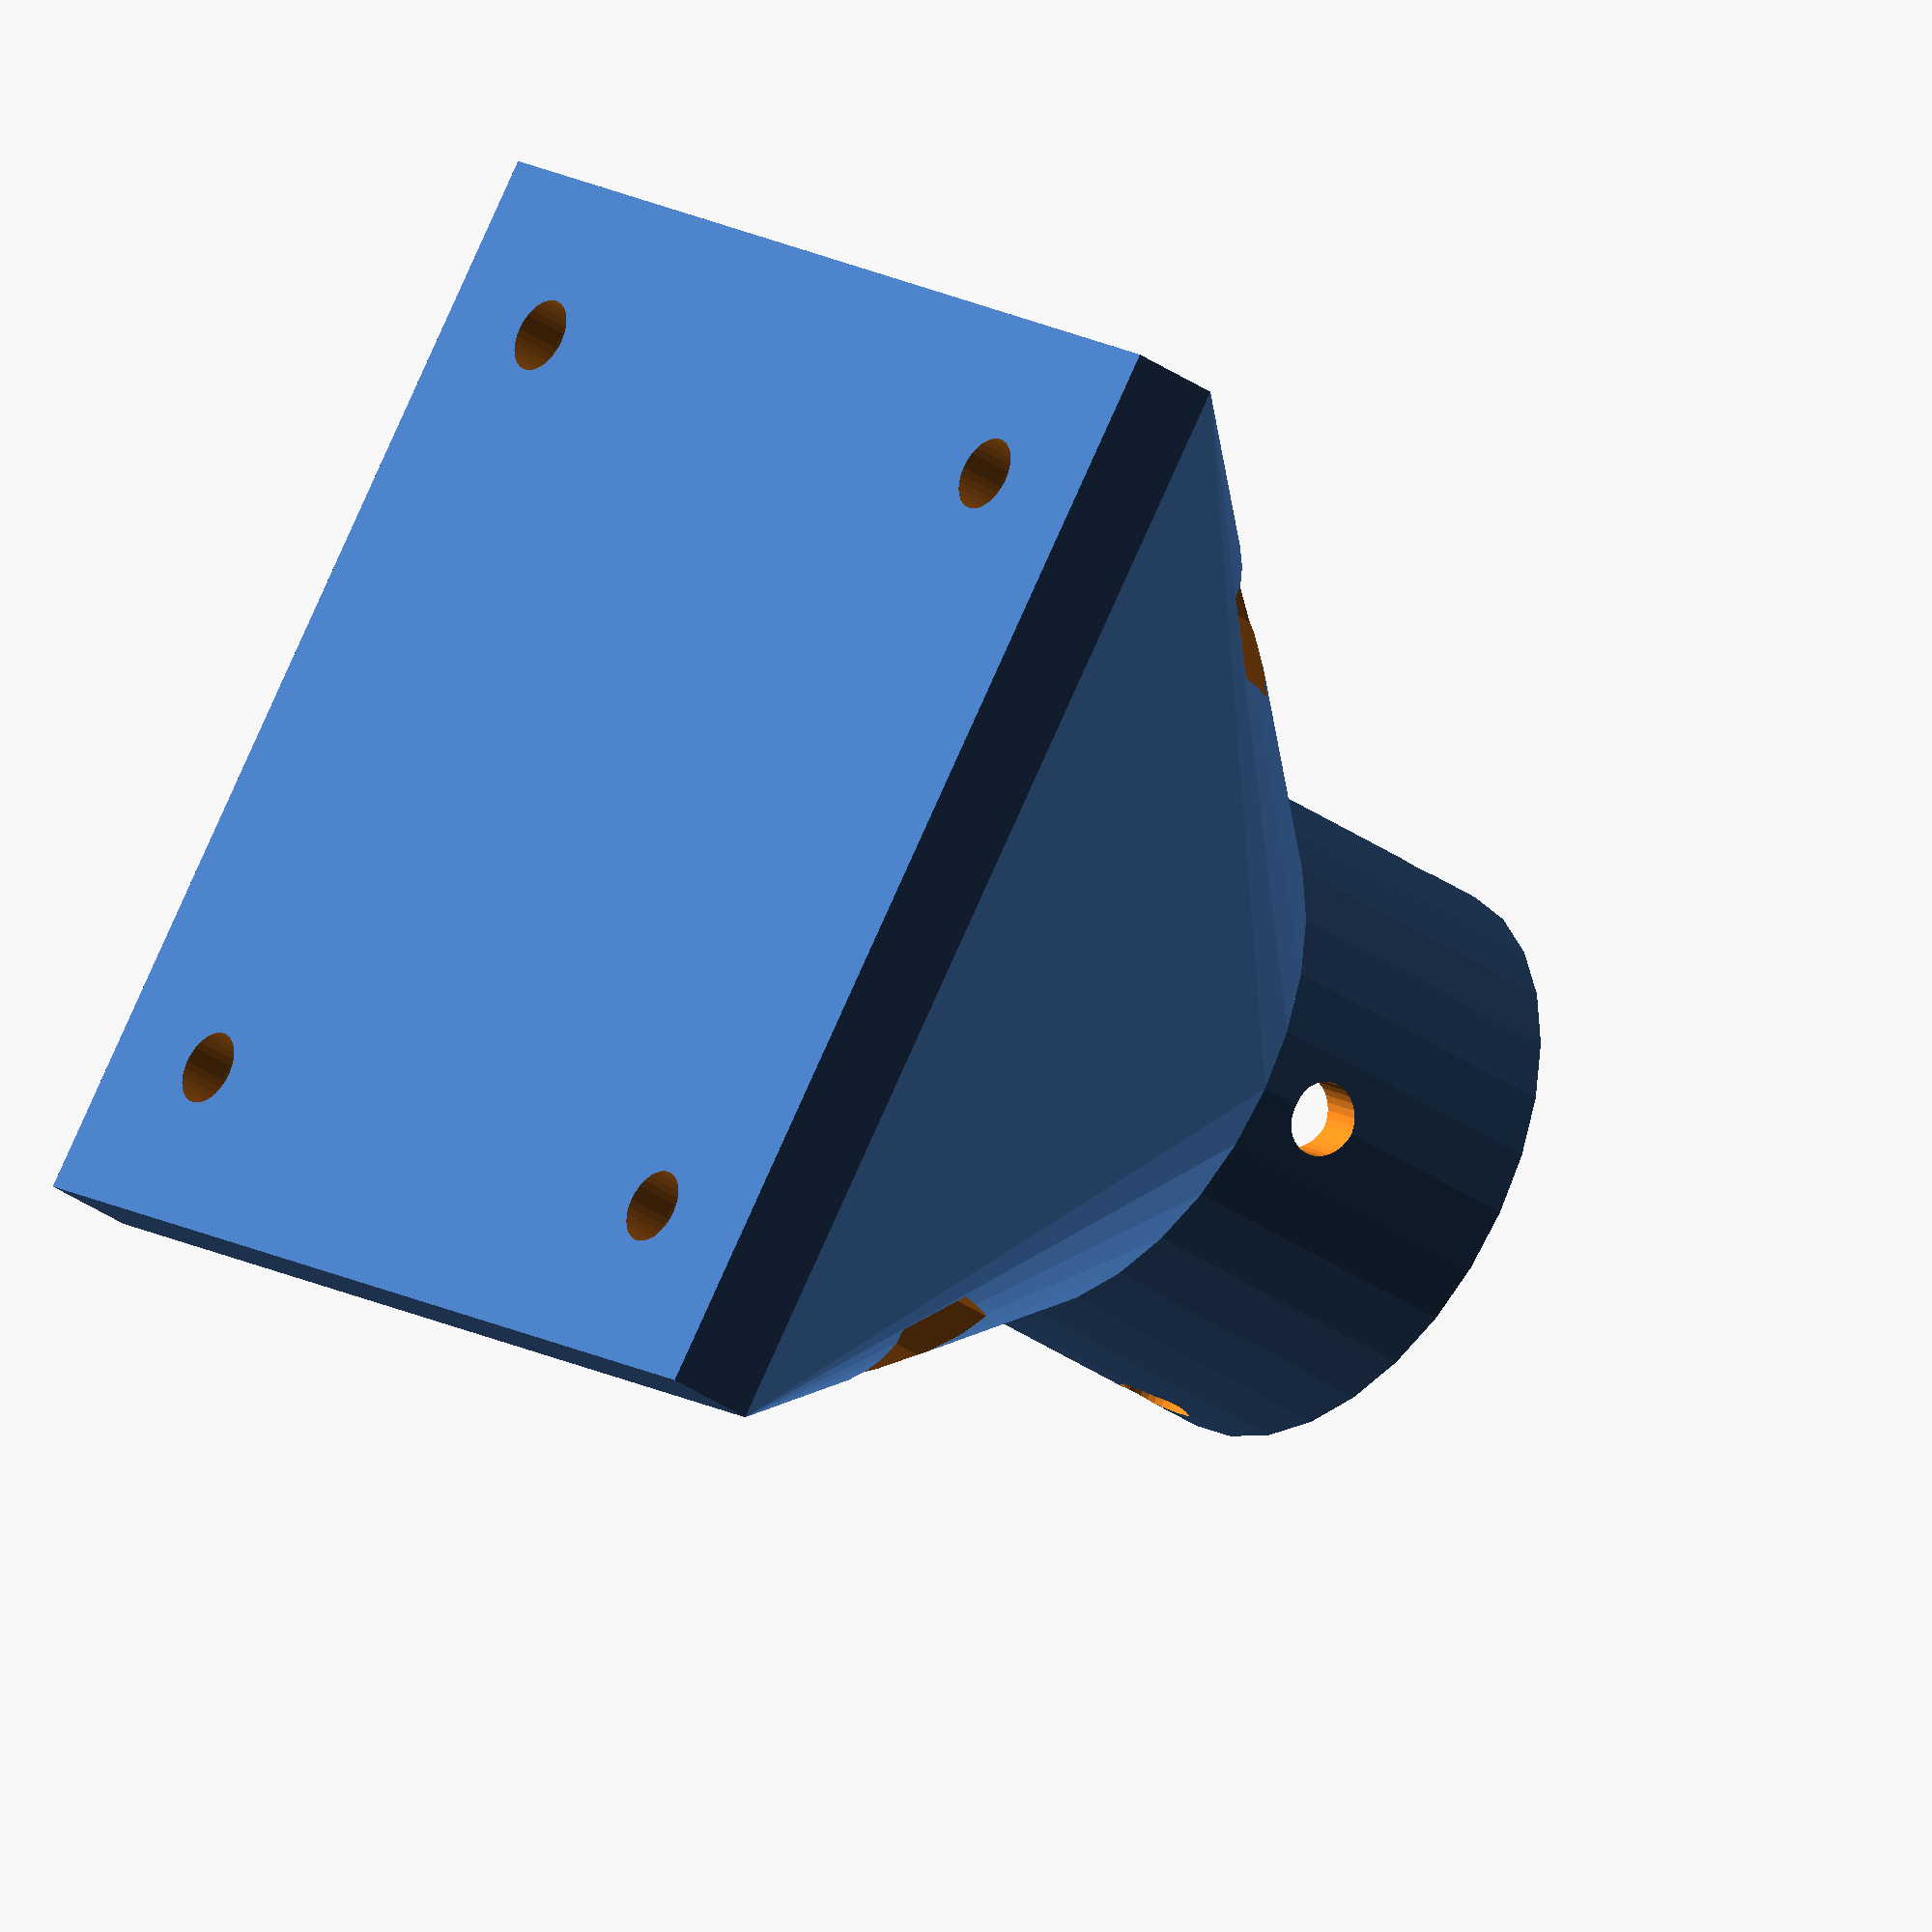
<openscad>
module m3(H){
	cylinder(r=1.75,h=H,$fn=30,center=true);
}
module m4(H){
	cylinder(r=2.35,h=H,$fn=30,center=true);
}
module t_m4(H){
	cylinder(r=4.5,h=H,$fn=6);
}
module c_m(H){
	cylinder(r=6,h=H,$fn=30);
}

radio_base=20;
radio_barra=31/2;
servo_x=69;
servo_y=33;
c_servo_x=servo_x+40;
c_servo_y=servo_y;

module maxiservo(H){
	cube([servo_x,servo_y,H],center=true);
	translate([37.5,9,0])m4(H);
	translate([37.5,-9,0])m4(H);
	translate([-37.5,9,0])m4(H);
	translate([-37.5,-9,0])m4(H);
}

module base(){
	//%cylinder(r=radio_base,h=300,center=true);
	difference(){
		union(){
			hull(){
				cylinder(r=radio_barra+3,h=40);
				cube([2*radio_base+30,2*radio_base+30,6],center=true);
			}
			cylinder(r=radio_barra+3,h=60);
		}
		translate([0,0,1])cylinder(r=radio_barra,h=100);

		translate([radio_base+5,radio_base+5,1])m4(100);
		translate([radio_base+5,-(radio_base+5),1])m4(100);
		translate([-(radio_base+5),radio_base+5,1])m4(100);
		translate([-(radio_base+5),-(radio_base+5),1])m4(100);

		translate([radio_base+5,radio_base+5,0])t_m4(100);
		translate([radio_base+5,-(radio_base+5),0])t_m4(100);
		translate([-(radio_base+5),radio_base+5,0])t_m4(100);
		translate([-(radio_base+5),-(radio_base+5),0])t_m4(100);

		translate([0,0,45])rotate([0,90,0])m4(100);
		translate([0,0,55])rotate([90,0,0])m4(100);

	}
}

module adaptador(){
	difference(){
		hull(){
			translate([0,0,11])
				cube([2*radio_base+30,2*radio_base+30,22],center=true);
			translate([30,0,0])cylinder(r=34,h=22);
		}

		translate([(servo_x-servo_y)/2,0,0])maxiservo(100);
		translate([radio_base+5,radio_base+5,0])m4(100);
		translate([radio_base+5,-(radio_base+5),0])m4(100);
		translate([-(radio_base+5),radio_base+5,0])m4(100);
		translate([-(radio_base+5),-(radio_base+5),0])m4(100);
		translate([0,0,12])cylinder(r=22,h=100);	


		translate([0,0,10]){
			translate([radio_base+5,radio_base+5,0])c_m(100);
			translate([radio_base+5,-(radio_base+5),0])c_m(100);
			translate([-(radio_base+5),radio_base+5,0])c_m(100);
			translate([-(radio_base+5),-(radio_base+5),0])c_m(100);
			translate([0,0,10])cylinder(r=22,h=100);
		}

		translate([0,0,-1]){
			translate([radio_base+5,radio_base+5,0])c_m(6);
			translate([radio_base+5,-(radio_base+5),0])c_m(6);
			translate([-(radio_base+5),radio_base+5,0])c_m(6);
			translate([-(radio_base+5),-(radio_base+5),0])c_m(6);
		}

		translate([-26,-c_servo_y/2,10])
			cube([c_servo_x,c_servo_y,50]);
	
		cube([200,4,8],center=true);
	}
}

module pan(){
	difference(){
		union(){
			difference(){
				hull(){
					translate([0,0,0])cylinder(r=40,h=20);
					translate([12.3,0,50])rotate([0,45,0])cube([85,36,29],center=true);
				}
				translate([-100,18,10])cube([200,12,100]);
				translate([-100,-58,10])cube([200,40,100]);
			}
			hull(){
				translate([0,30,62])rotate([-90,0,0])cylinder(r=20,h=10);
				translate([0,35,10])cube([70,10,20],center=true);
			}
			hull(){
				cylinder(r=35,h=10);
				translate([0,35,5])cube([70,10,10],center=true);
			}
		}
		translate([12.3,0,50])rotate([90,45,0])maxiservo(50);
	}
}




base();
//adaptador();
//pan();
</openscad>
<views>
elev=34.0 azim=143.2 roll=226.6 proj=o view=wireframe
</views>
